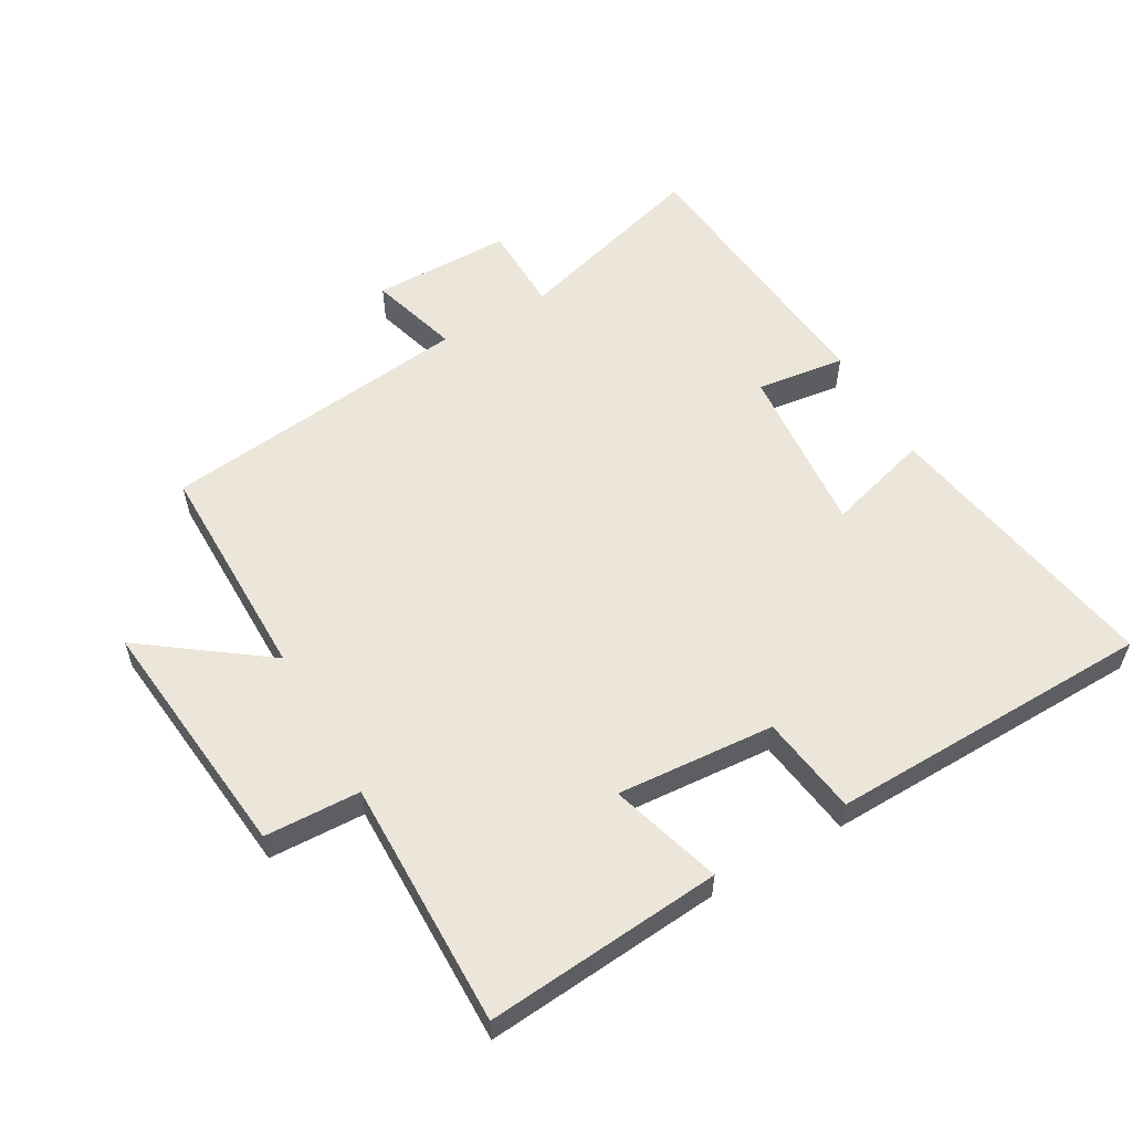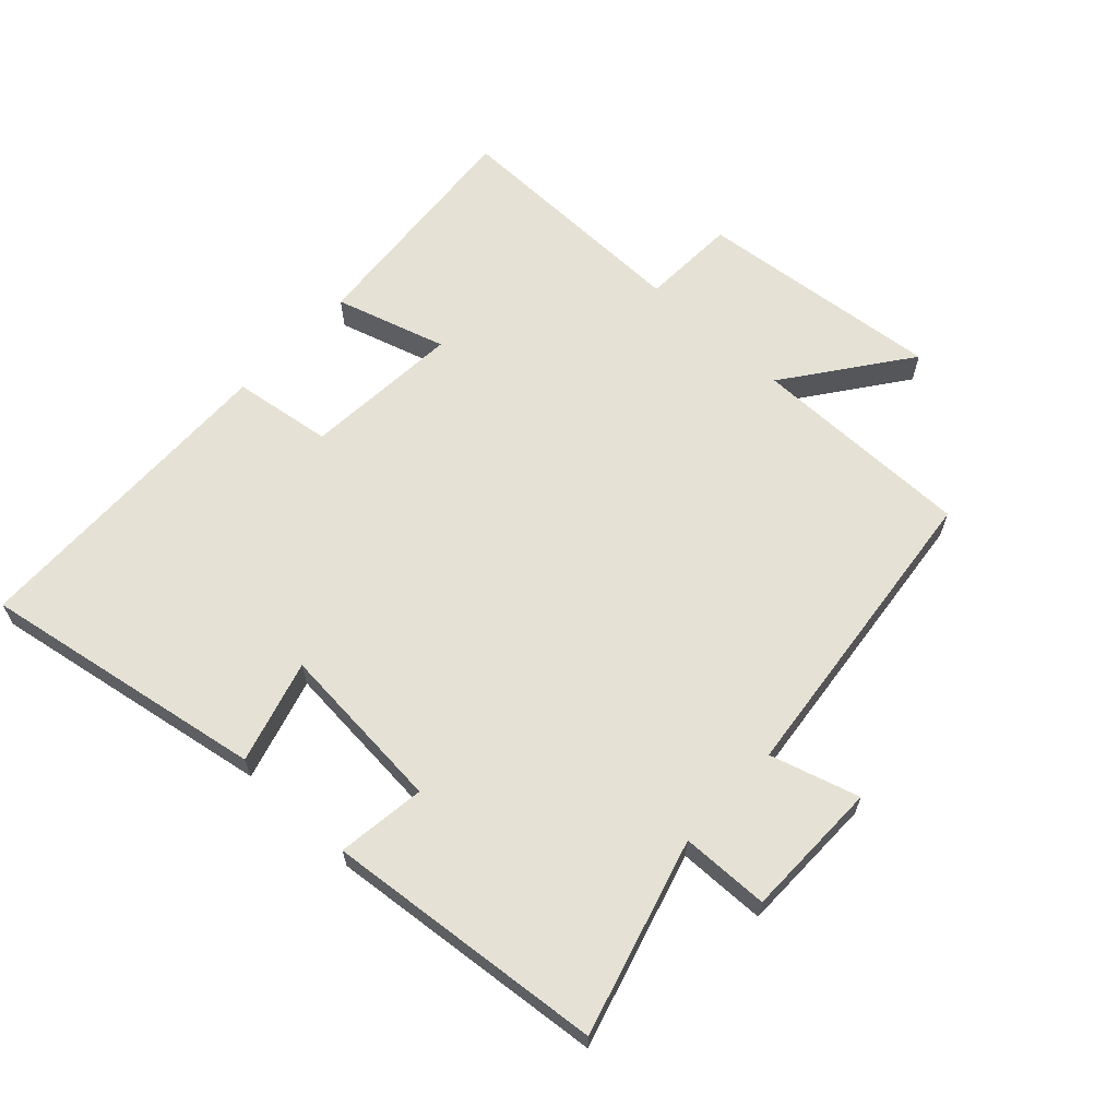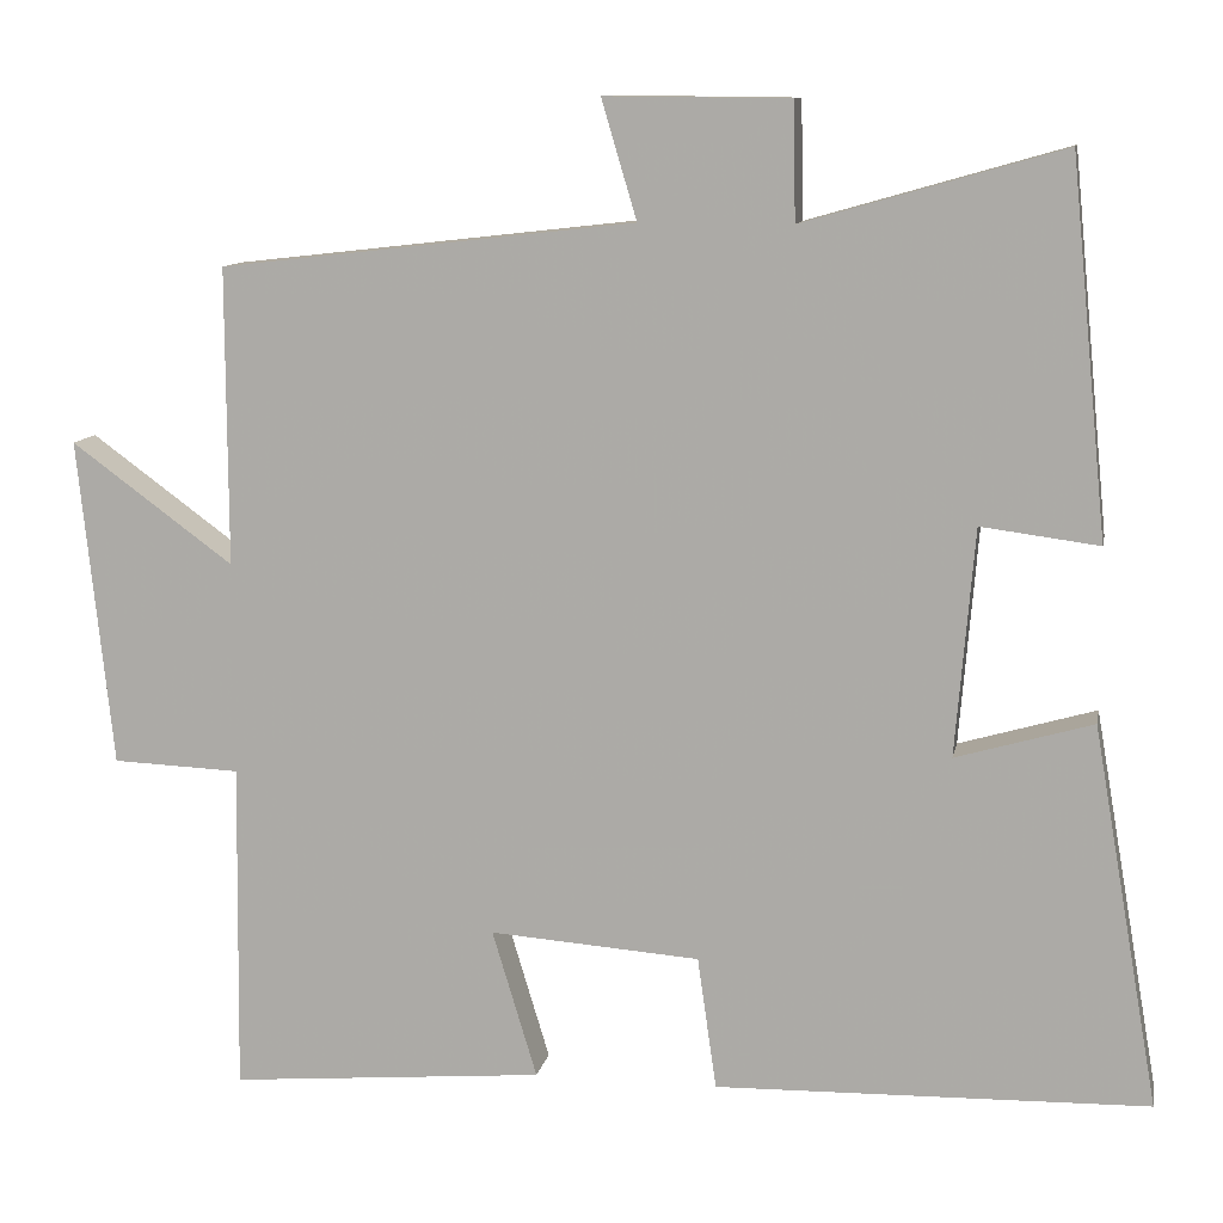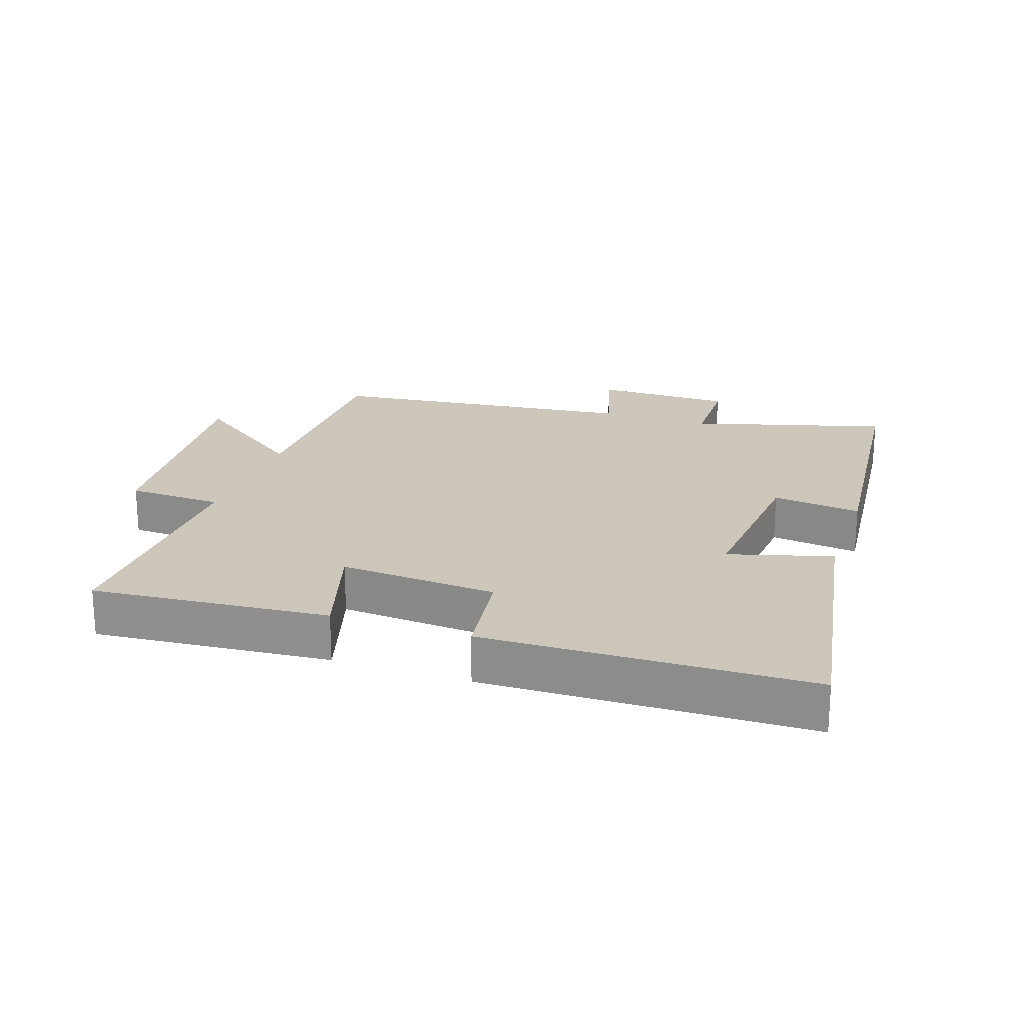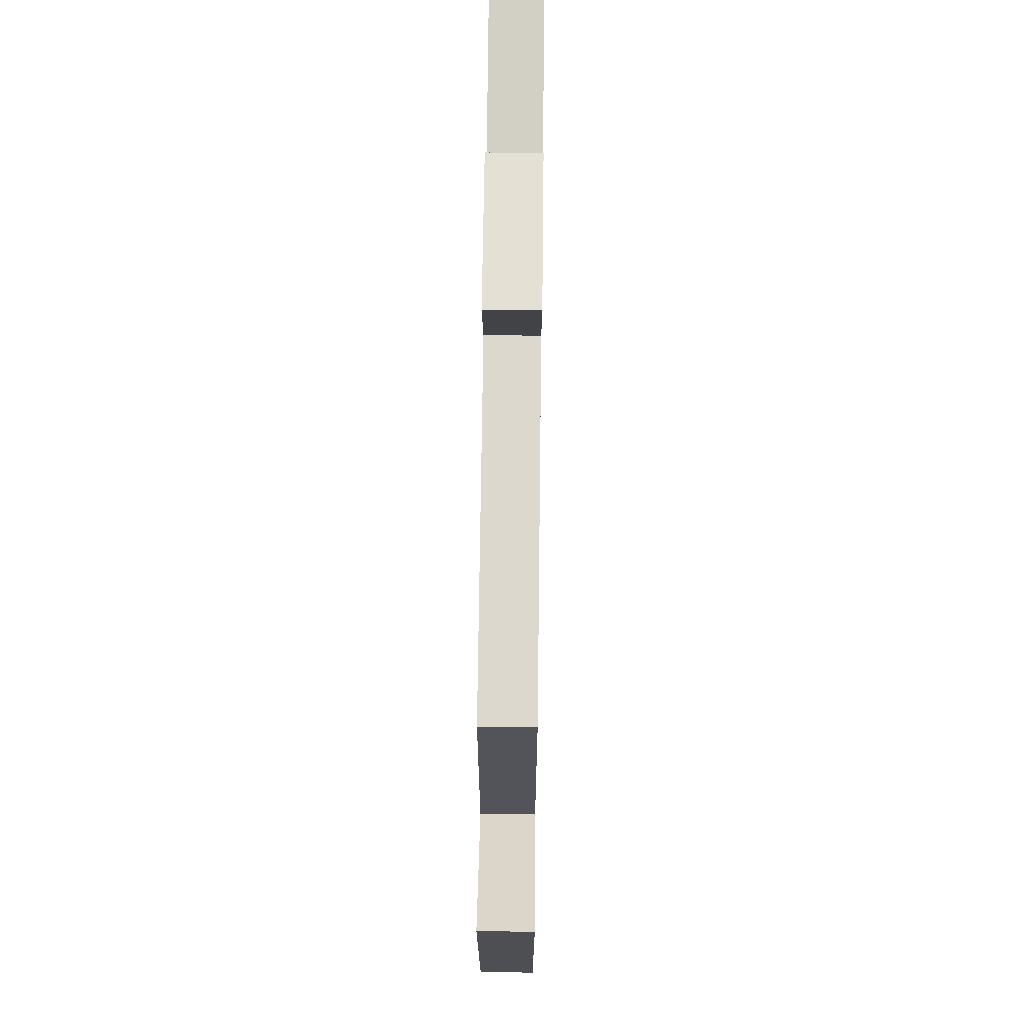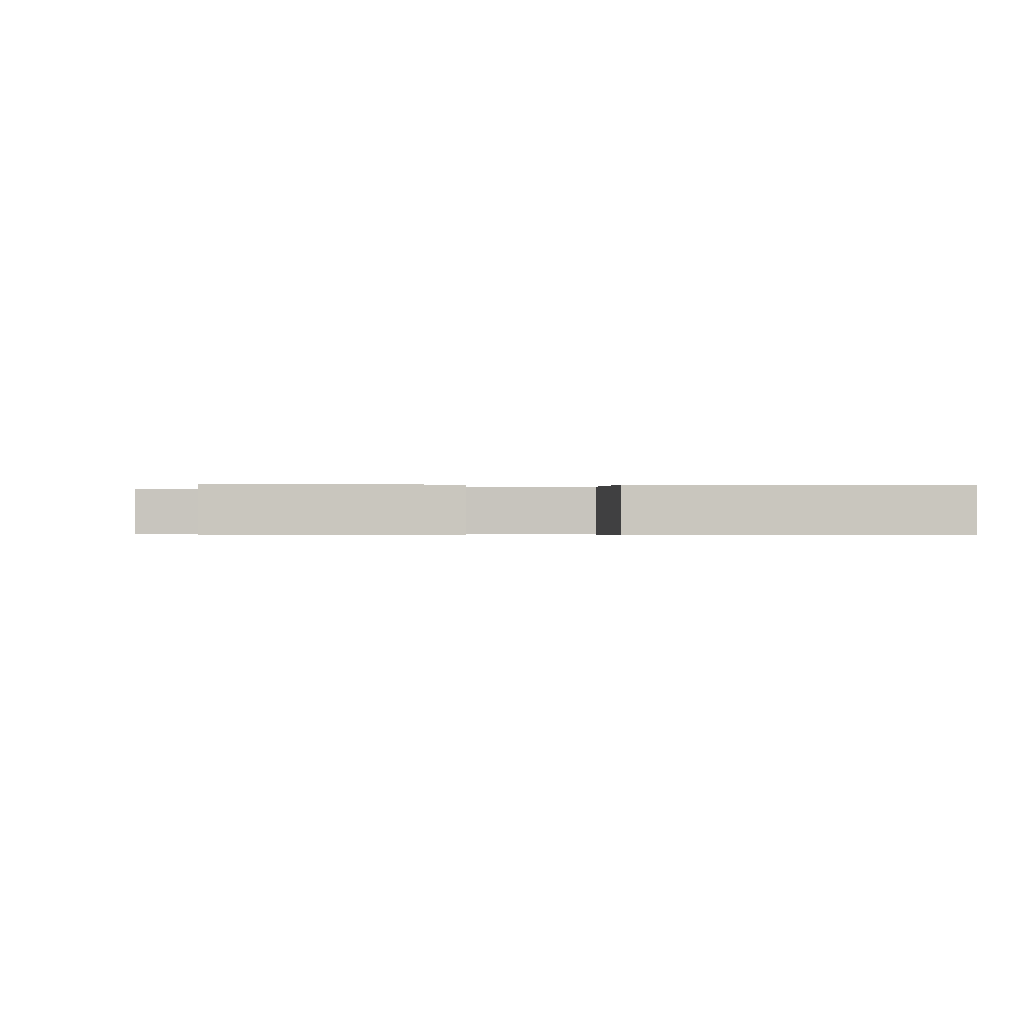
<metadata>
{"format":"obj","ext":"obj","renderer":"f3d","projection":"perspective","resolution":1024,"background":"white","views":[{"elev":57.4,"azim":150.2,"up":"+Y"},{"elev":64.2,"azim":-47.0,"up":"+Y"},{"elev":10.9,"azim":-169.2,"up":"+Z"},{"elev":21.3,"azim":-161.0,"up":"+Y"},{"elev":66.0,"azim":90.7,"up":"+Z"},{"elev":-0.3,"azim":177.9,"up":"+Y"}]}
</metadata>
<code>
v -0.457 0.07 0.586
v -0.156 0.07 0.5
v -0.153 0.07 0.636
v 0.061 0.07 0.638
v 0.02 0.07 0.5
v 0.501 0.07 0.445
v 0.5 0.07 0.1
v 0.688 0.07 0.238
v 0.648 0.07 -0.142
v 0.5 0.07 -0.148
v 0.505 0.07 -0.531
v 0.139 0.07 -0.5
v 0.191 0.07 -0.328
v -0.053 0.07 -0.346
v -0.075 0.07 -0.5
v -0.577 0.07 -0.489
v -0.5 0.07 -0.047
v -0.341 0.07 -0.093
v -0.363 0.07 0.171
v -0.5 0.07 0.153
v -0.457 0 0.586
v -0.156 0 0.5
v -0.153 0 0.636
v 0.061 0 0.638
v 0.02 0 0.5
v 0.501 0 0.445
v 0.5 0 0.1
v 0.688 0 0.238
v 0.648 0 -0.142
v 0.5 0 -0.148
v 0.505 0 -0.531
v 0.139 0 -0.5
v 0.191 0 -0.328
v -0.053 0 -0.346
v -0.075 0 -0.5
v -0.577 0 -0.489
v -0.5 0 -0.047
v -0.341 0 -0.093
v -0.363 0 0.171
v -0.5 0 0.153
f 19 20 1 2
f 18 19 2
f 15 16 17 18
f 14 15 18 2
f 13 14 2 3
f 10 11 12 13
f 10 13 3
f 7 8 9 10
f 7 10 3
f 5 6 7
f 5 7 3
f 3 4 5
f 22 21 40 39
f 22 39 38
f 38 37 36 35
f 22 38 35 34
f 23 22 34 33
f 33 32 31 30
f 23 33 30
f 30 29 28 27
f 23 30 27
f 27 26 25
f 23 27 25
f 25 24 23
f 1 21 22 2
f 2 22 23 3
f 3 23 24 4
f 4 24 25 5
f 5 25 26 6
f 6 26 27 7
f 7 27 28 8
f 8 28 29 9
f 9 29 30 10
f 10 30 31 11
f 11 31 32 12
f 12 32 33 13
f 13 33 34 14
f 14 34 35 15
f 15 35 36 16
f 16 36 37 17
f 17 37 38 18
f 18 38 39 19
f 19 39 40 20
f 20 40 21 1

</code>
